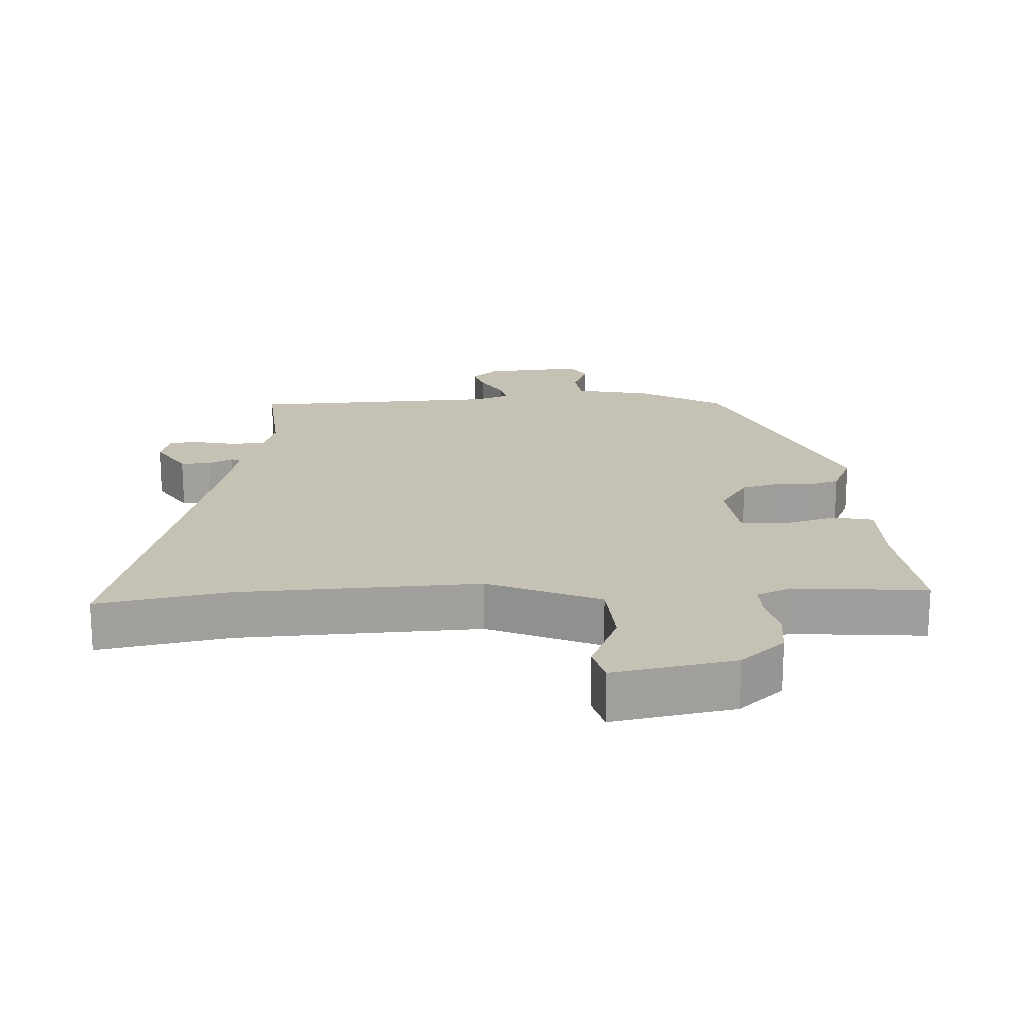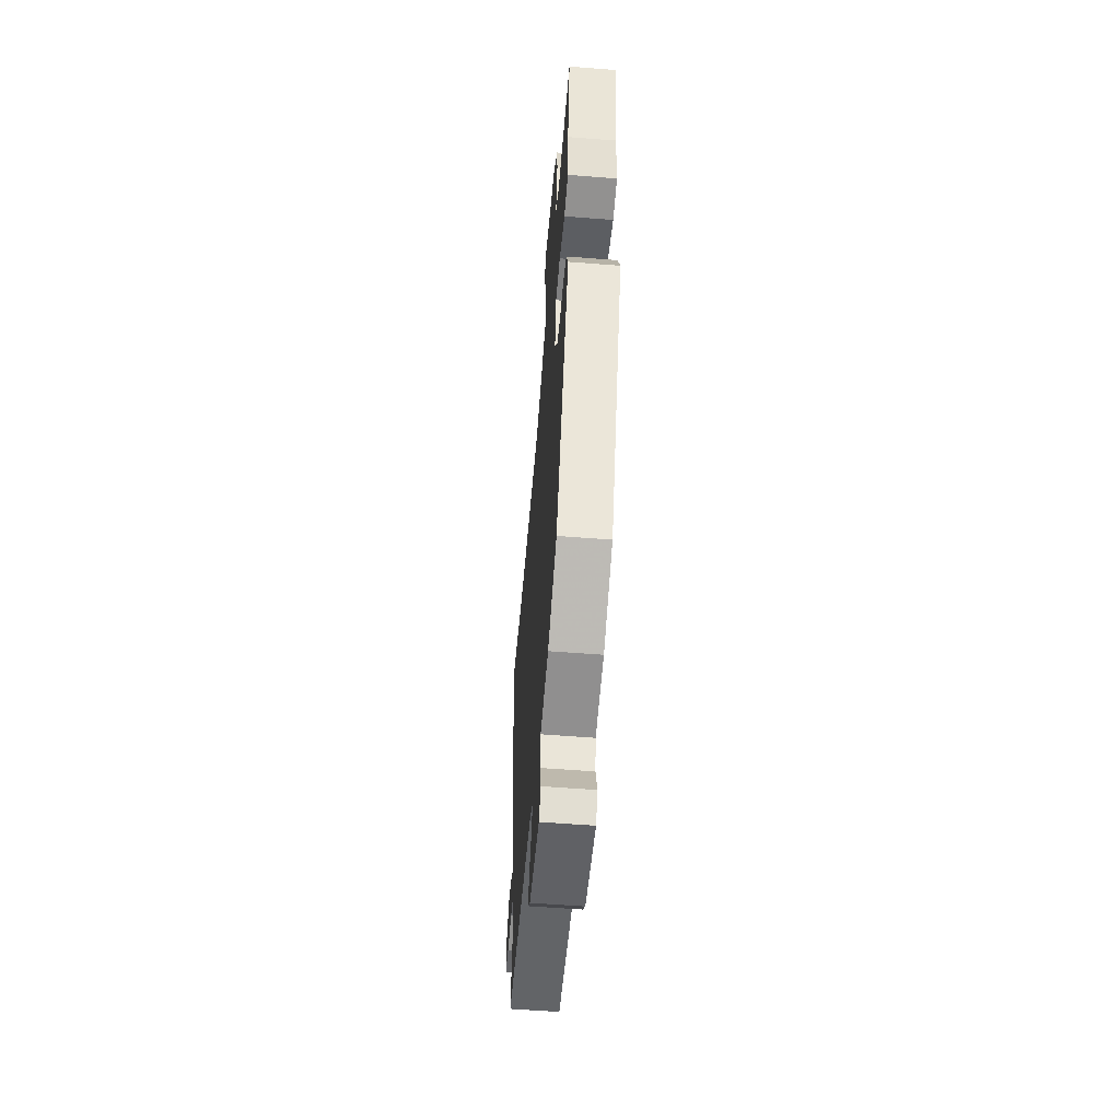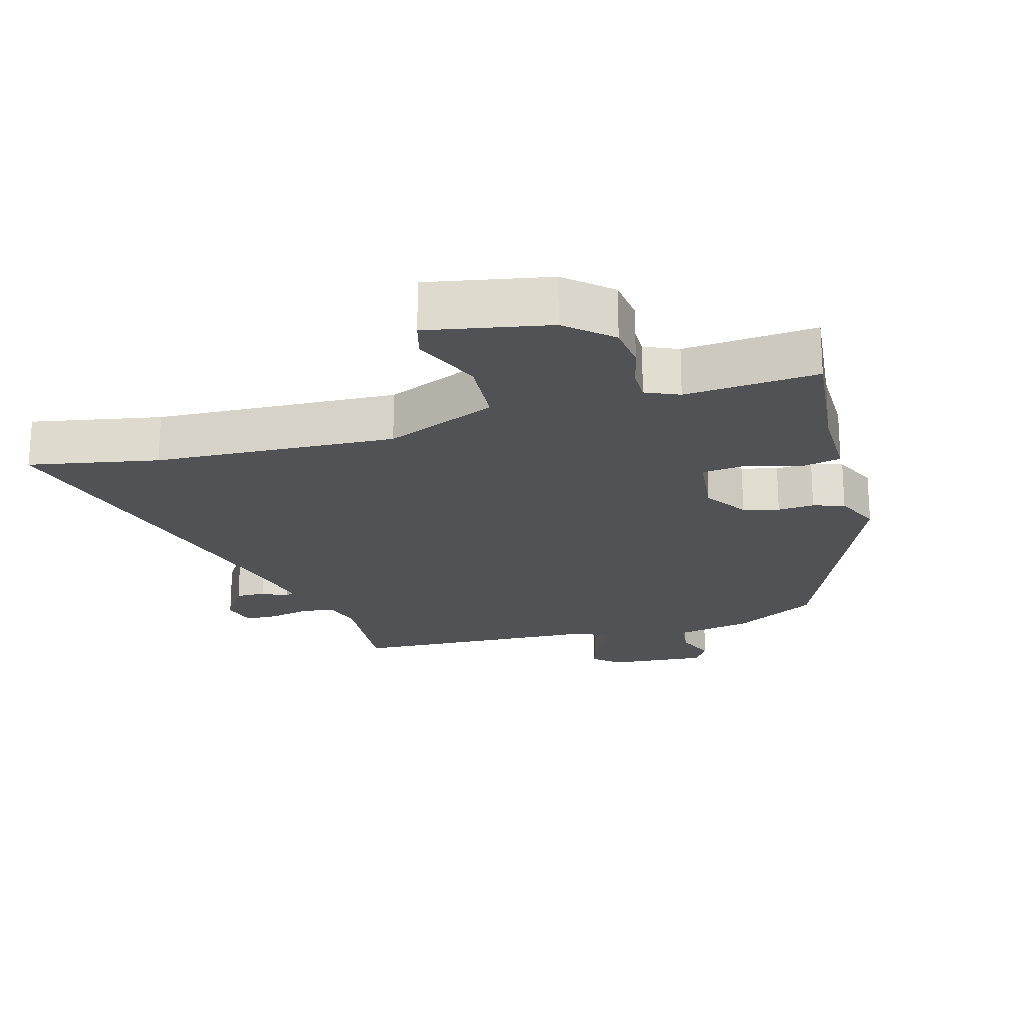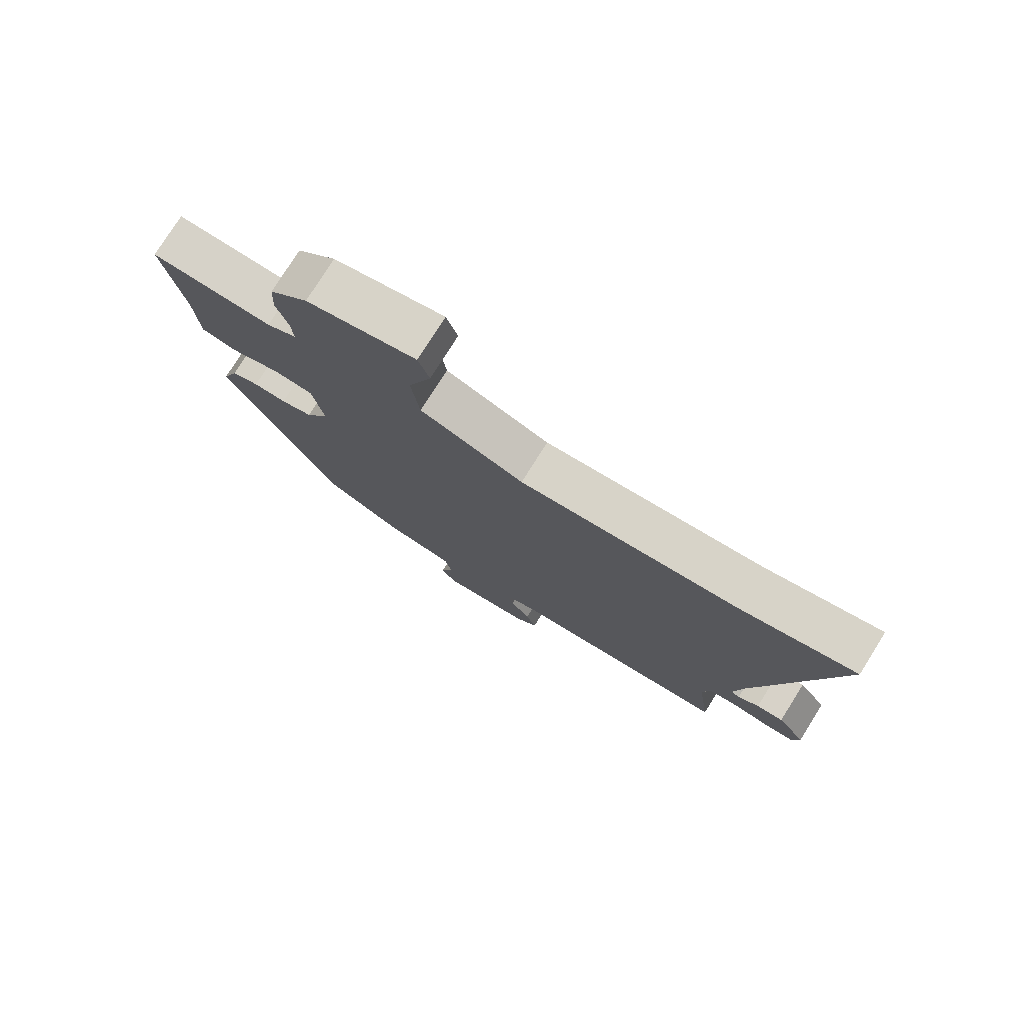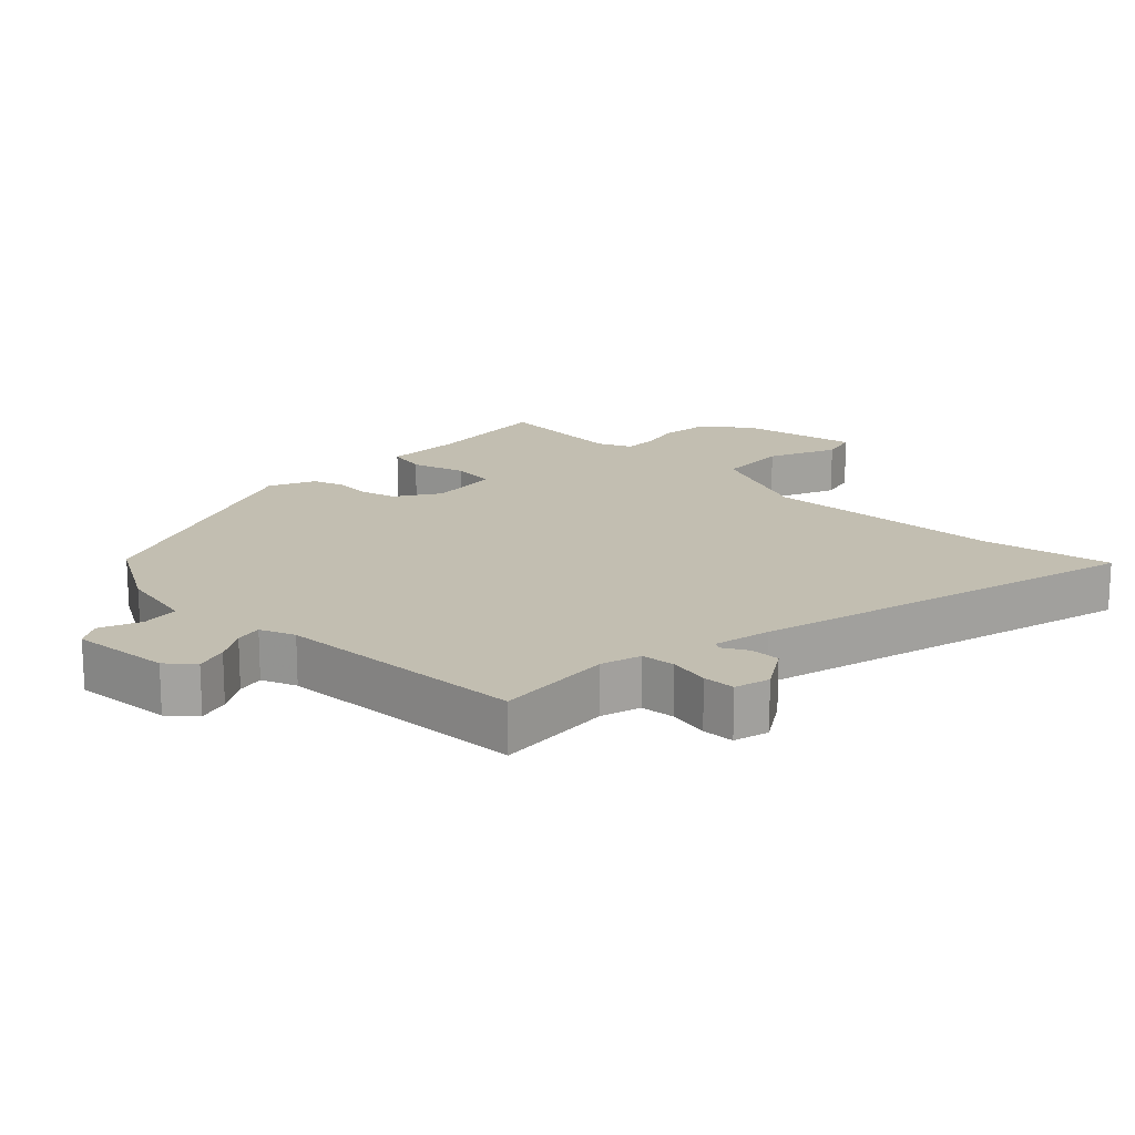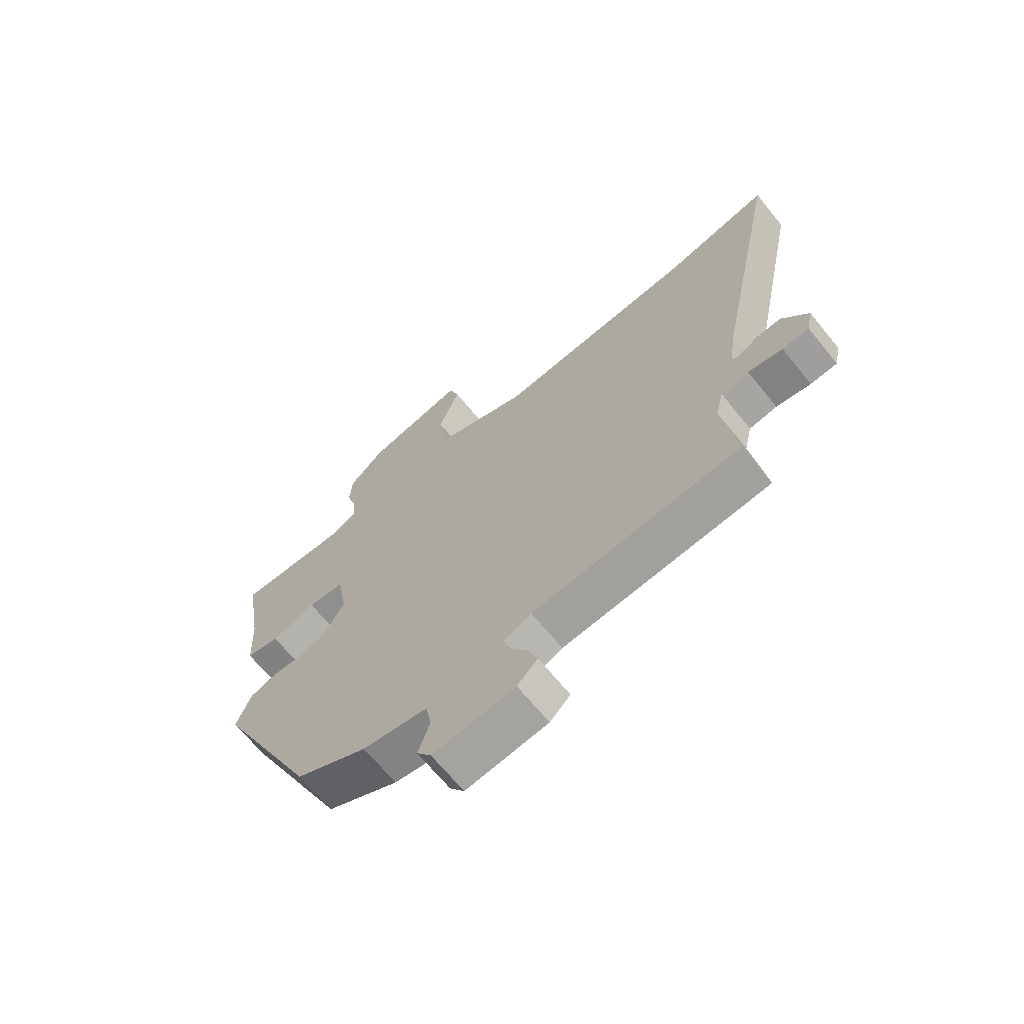
<metadata>
{"format":"obj","ext":"obj","renderer":"f3d","projection":"perspective","resolution":1024,"background":"white","views":[{"elev":18.8,"azim":0.2,"up":"+Y"},{"elev":-56.6,"azim":85.3,"up":"+Z"},{"elev":-21.0,"azim":18.8,"up":"+Y"},{"elev":77.4,"azim":-147.9,"up":"+Z"},{"elev":17.1,"azim":-132.7,"up":"+Y"},{"elev":-67.7,"azim":-140.8,"up":"+Z"}]}
</metadata>
<code>
v 0.545 0.07 0.477
v 0.514 0.07 0.286
v 0.508 0.07 0.168
v 0.448 0.07 0.158
v 0.367 0.07 0.186
v 0.301 0.07 0.182
v 0.283 0.07 0.076
v 0.322 0.07 0.008
v 0.375 0.07 -0.009
v 0.43 0.07 -0.008
v 0.476 0.07 -0.026
v 0.503 0.07 -0.096
v 0.318 0.07 -0.483
v 0.189 0.07 -0.549
v 0.072 0.07 -0.567
v 0.062 0.07 -0.623
v 0.083 0.07 -0.686
v 0.057 0.07 -0.723
v -0.091 0.07 -0.703
v -0.128 0.07 -0.667
v -0.111 0.07 -0.62
v -0.078 0.07 -0.572
v -0.067 0.07 -0.532
v -0.118 0.07 -0.509
v -0.493 0.07 -0.473
v -0.469 0.07 -0.297
v -0.483 0.07 -0.237
v -0.533 0.07 -0.229
v -0.595 0.07 -0.239
v -0.643 0.07 -0.235
v -0.654 0.07 -0.182
v -0.607 0.07 -0.116
v -0.562 0.07 -0.119
v -0.527 0.07 -0.141
v -0.513 0.07 -0.134
v -0.526 0.07 -0.048
v -0.646 0.07 0.536
v -0.454 0.07 0.489
v -0.093 0.07 0.453
v 0.078 0.07 0.516
v 0.091 0.07 0.623
v 0.053 0.07 0.728
v 0.071 0.07 0.783
v 0.251 0.07 0.739
v 0.314 0.07 0.677
v 0.318 0.07 0.609
v 0.299 0.07 0.545
v 0.296 0.07 0.496
v 0.345 0.07 0.471
v 0.545 0 0.477
v 0.514 0 0.286
v 0.508 0 0.168
v 0.448 0 0.158
v 0.367 0 0.186
v 0.301 0 0.182
v 0.283 0 0.076
v 0.322 0 0.008
v 0.375 0 -0.009
v 0.43 0 -0.008
v 0.476 0 -0.026
v 0.503 0 -0.096
v 0.318 0 -0.483
v 0.189 0 -0.549
v 0.072 0 -0.567
v 0.062 0 -0.623
v 0.083 0 -0.686
v 0.057 0 -0.723
v -0.091 0 -0.703
v -0.128 0 -0.667
v -0.111 0 -0.62
v -0.078 0 -0.572
v -0.067 0 -0.532
v -0.118 0 -0.509
v -0.493 0 -0.473
v -0.469 0 -0.297
v -0.483 0 -0.237
v -0.533 0 -0.229
v -0.595 0 -0.239
v -0.643 0 -0.235
v -0.654 0 -0.182
v -0.607 0 -0.116
v -0.562 0 -0.119
v -0.527 0 -0.141
v -0.513 0 -0.134
v -0.526 0 -0.048
v -0.646 0 0.536
v -0.454 0 0.489
v -0.093 0 0.453
v 0.078 0 0.516
v 0.091 0 0.623
v 0.053 0 0.728
v 0.071 0 0.783
v 0.251 0 0.739
v 0.314 0 0.677
v 0.318 0 0.609
v 0.299 0 0.545
v 0.296 0 0.496
v 0.345 0 0.471
f 44 45 46 47
f 44 47 48
f 41 42 43 44
f 40 41 44 48
f 39 40 48 49
f 36 37 38
f 35 36 38 39
f 31 32 33 34
f 29 30 31 34
f 28 29 34 35
f 27 28 35 39
f 24 25 26
f 23 24 26 27
f 19 20 21 22
f 19 22 23
f 16 17 18 19
f 15 16 19 23
f 9 10 11 12
f 8 9 12 13
f 7 8 13 14
f 2 3 4 5
f 2 5 6
f 1 2 6
f 49 1 6
f 39 49 6 7
f 15 23 27 39
f 7 14 15 39
f 96 95 94 93
f 97 96 93
f 93 92 91 90
f 97 93 90 89
f 98 97 89 88
f 87 86 85
f 88 87 85 84
f 83 82 81 80
f 83 80 79 78
f 84 83 78 77
f 88 84 77 76
f 75 74 73
f 76 75 73 72
f 71 70 69 68
f 72 71 68
f 68 67 66 65
f 72 68 65 64
f 61 60 59 58
f 62 61 58 57
f 63 62 57 56
f 54 53 52 51
f 55 54 51
f 55 51 50
f 55 50 98
f 56 55 98 88
f 88 76 72 64
f 88 64 63 56
f 1 50 51 2
f 2 51 52 3
f 3 52 53 4
f 4 53 54 5
f 5 54 55 6
f 6 55 56 7
f 7 56 57 8
f 8 57 58 9
f 9 58 59 10
f 10 59 60 11
f 11 60 61 12
f 12 61 62 13
f 13 62 63 14
f 14 63 64 15
f 15 64 65 16
f 16 65 66 17
f 17 66 67 18
f 18 67 68 19
f 19 68 69 20
f 20 69 70 21
f 21 70 71 22
f 22 71 72 23
f 23 72 73 24
f 24 73 74 25
f 25 74 75 26
f 26 75 76 27
f 27 76 77 28
f 28 77 78 29
f 29 78 79 30
f 30 79 80 31
f 31 80 81 32
f 32 81 82 33
f 33 82 83 34
f 34 83 84 35
f 35 84 85 36
f 36 85 86 37
f 37 86 87 38
f 38 87 88 39
f 39 88 89 40
f 40 89 90 41
f 41 90 91 42
f 42 91 92 43
f 43 92 93 44
f 44 93 94 45
f 45 94 95 46
f 46 95 96 47
f 47 96 97 48
f 48 97 98 49
f 49 98 50 1

</code>
